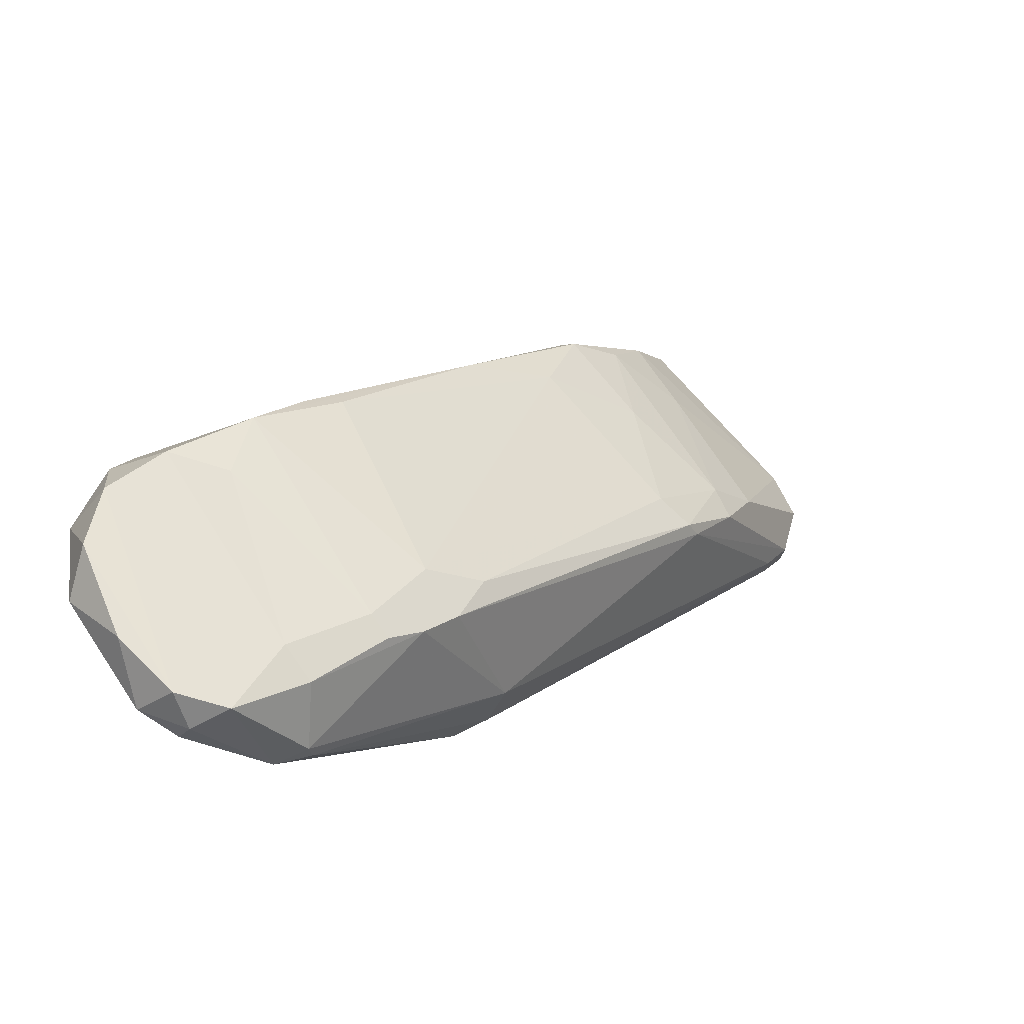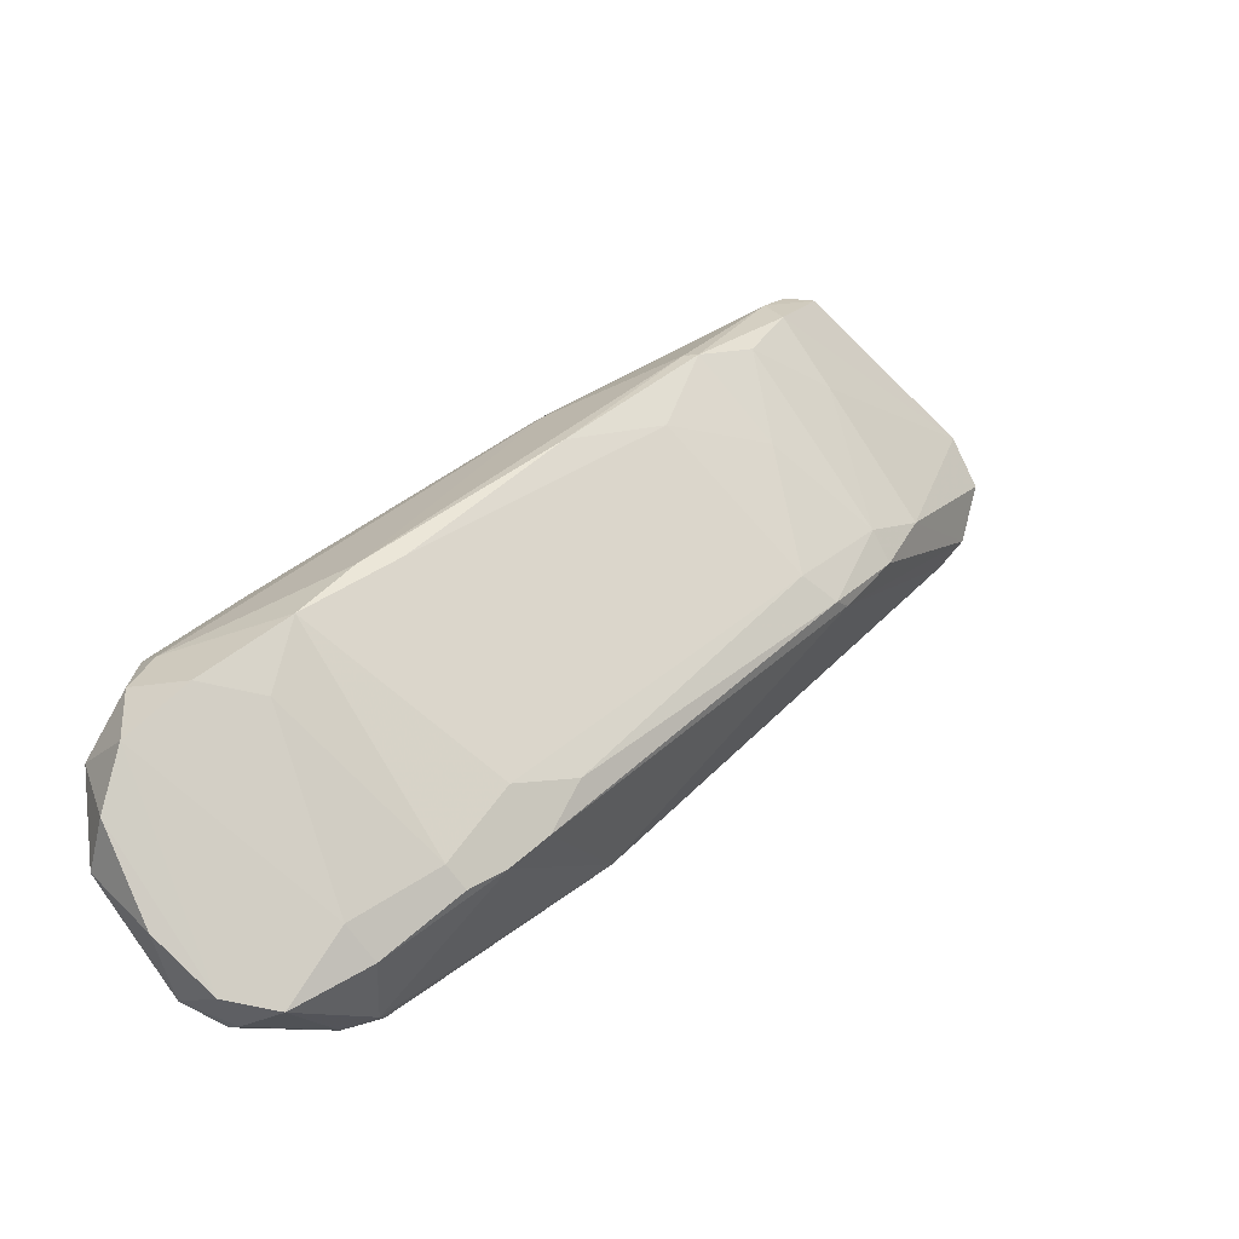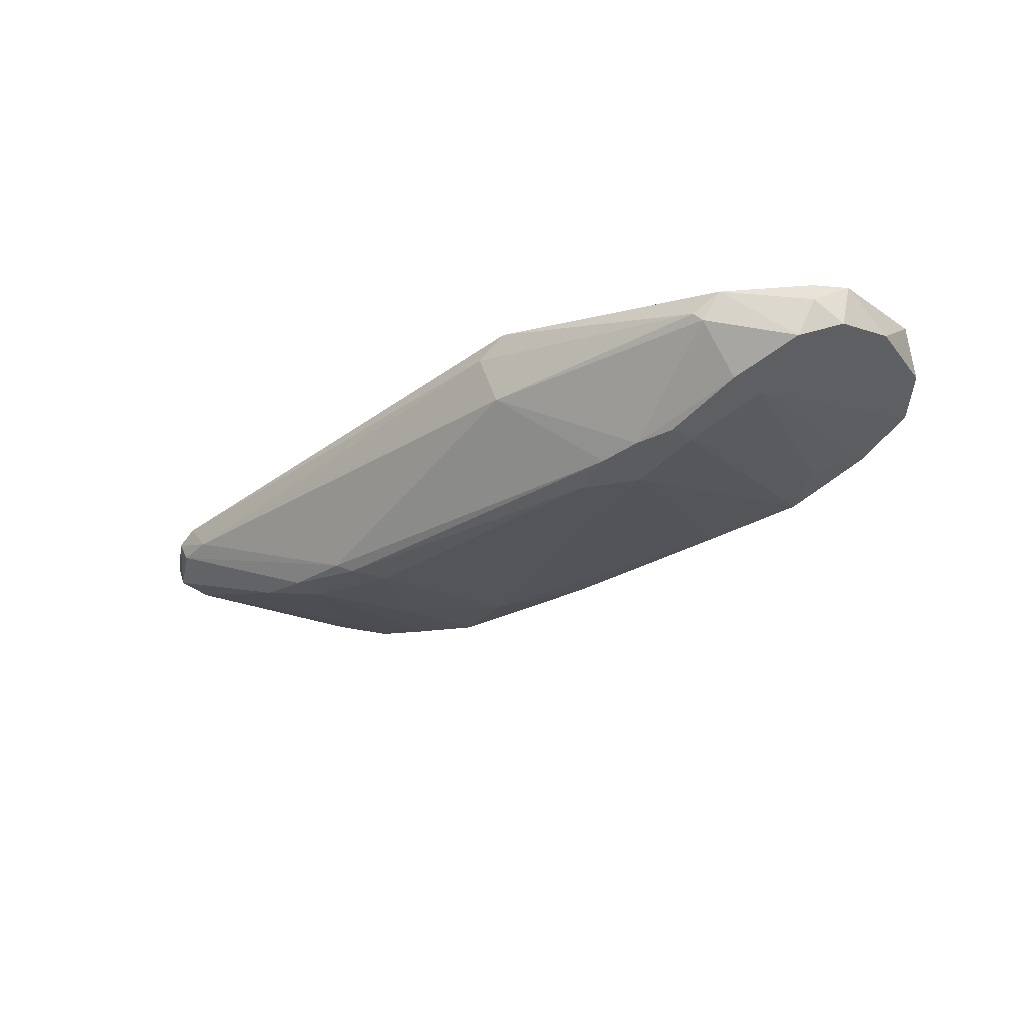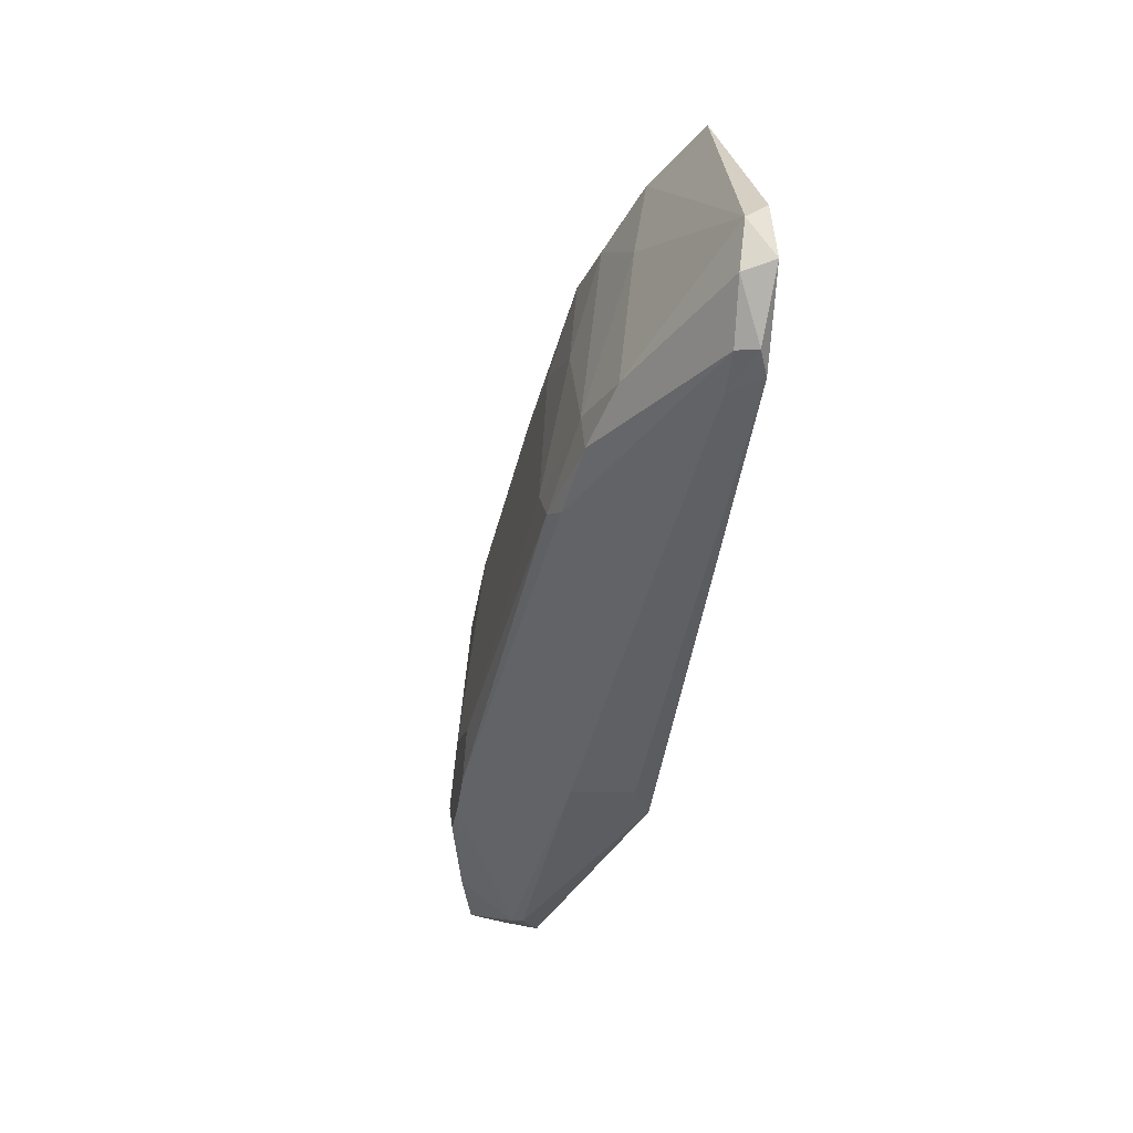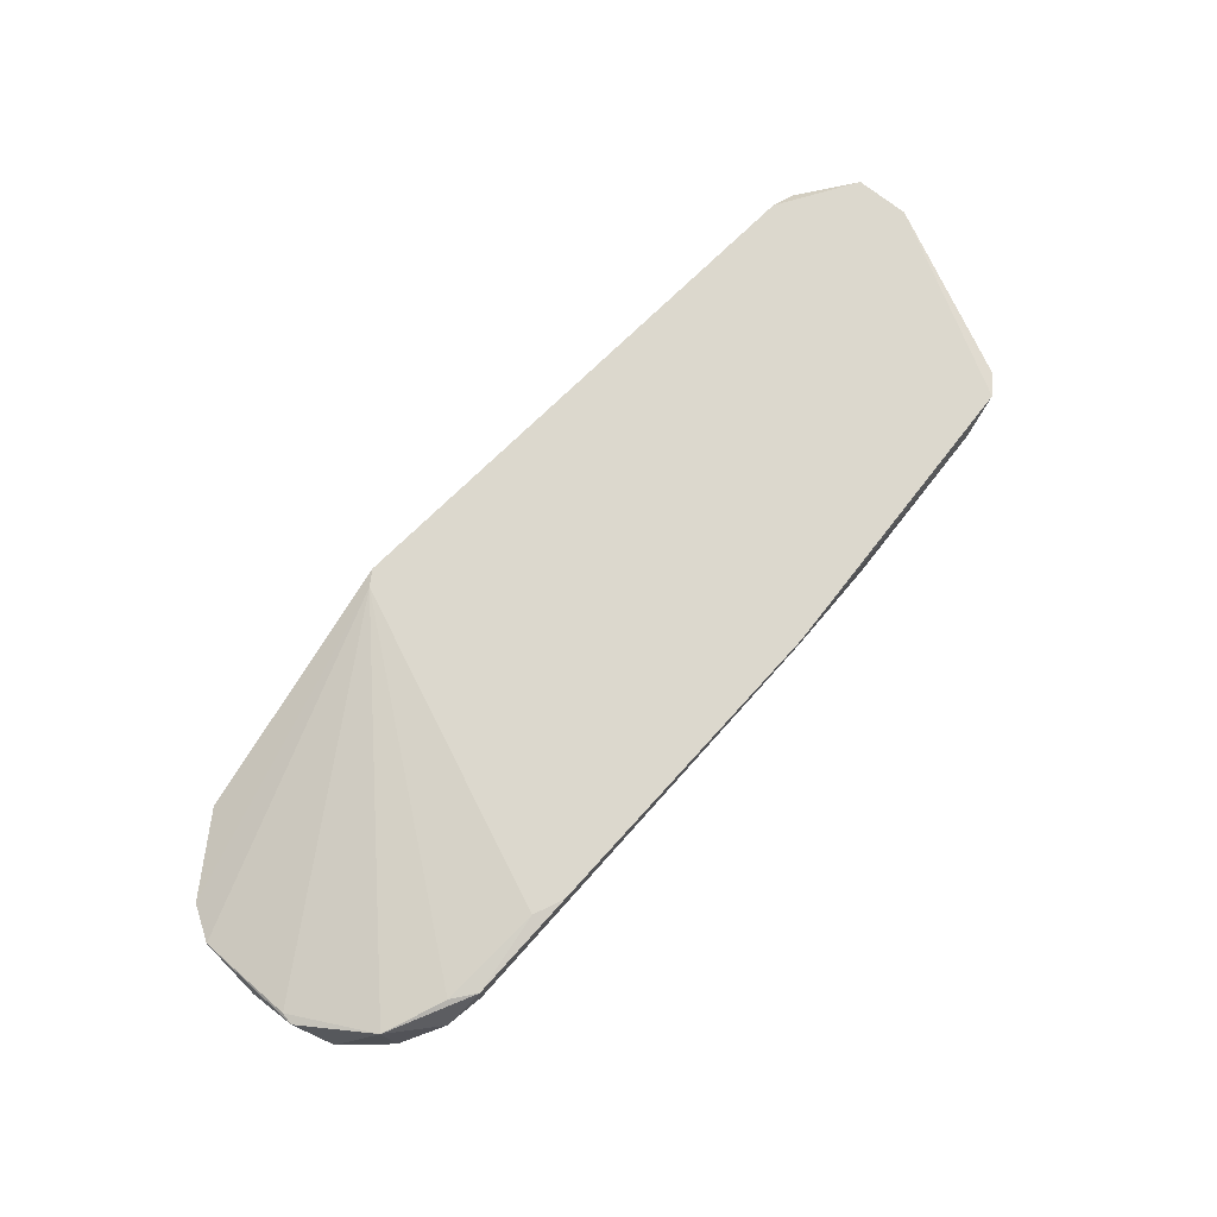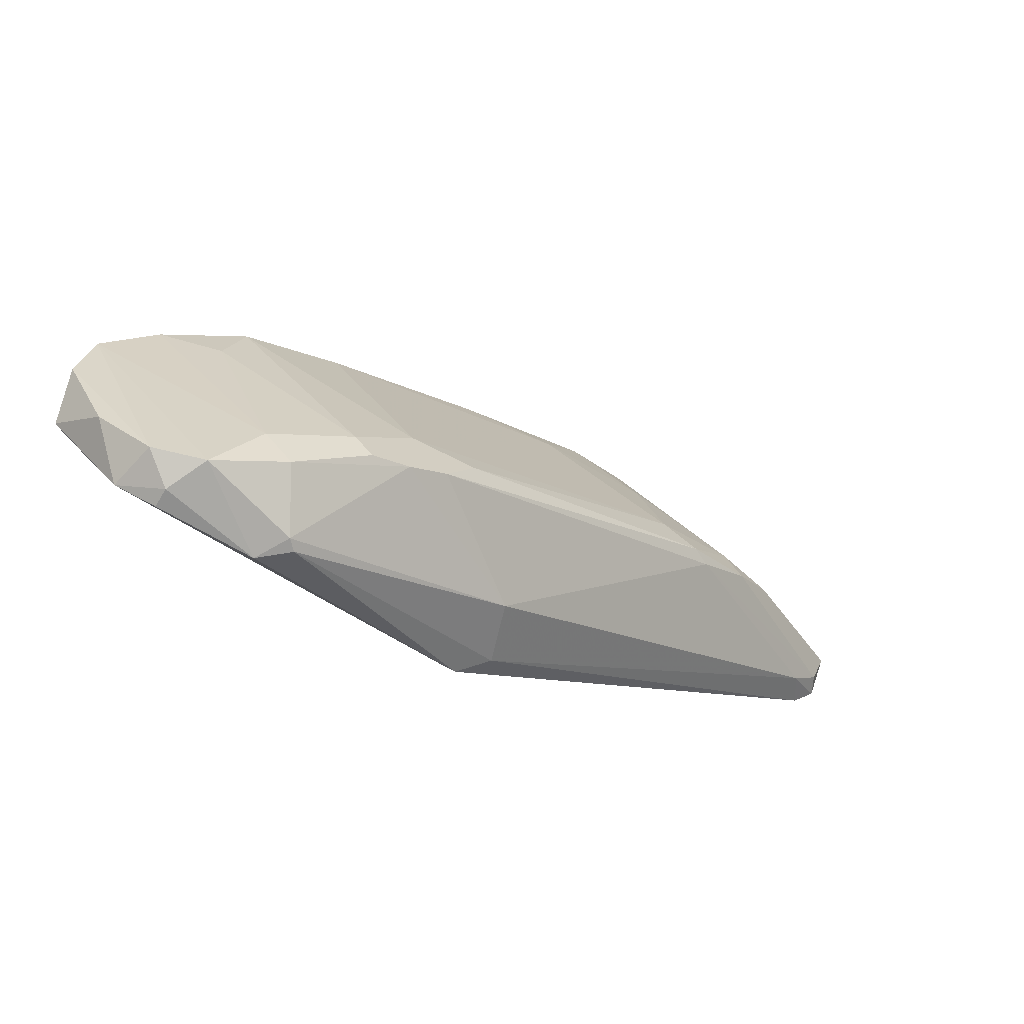
<metadata>
{"format":"obj","ext":"obj","renderer":"f3d","projection":"perspective","resolution":1024,"background":"white","views":[{"elev":-32.2,"azim":-35.6,"up":"+Z"},{"elev":-11.2,"azim":-33.6,"up":"+Z"},{"elev":-34.9,"azim":-174.0,"up":"+Y"},{"elev":-4.5,"azim":79.8,"up":"+Z"},{"elev":72.6,"azim":-82.6,"up":"+Y"},{"elev":-65.3,"azim":-31.1,"up":"+Z"}]}
</metadata>
<code>
v 0.01363 -0.02503 0.01883
v 0.01363 -0.02086 0.03274
v -0.03644 -0.03338 -0.04236
v -0.07122 -0.01668 -0.0201
v -0.0587 -0.01947 -0.05767
v -0.0587 -0.02225 -0.05767
v -0.0587 -0.02781 -0.0215
v 0.05535 -0.01391 0.01327
v 0.05535 -0.009729 0.02996
v 0.05535 -0.01251 0.02856
v -0.06705 -0.01112 -0.01594
v -0.06705 -0.02503 -0.0201
v -0.06705 -0.01529 -0.01594
v 0.05952 -0.009729 0.02301
v -0.042 -0.02364 -0.05627
v -0.042 -0.02781 -0.00343
v -0.07262 -0.01529 -0.04236
v -0.02532 -0.03338 -0.0354
v 0.05395 -0.009729 0.01048
v -0.0128 -0.01112 0.02161
v -0.0128 -0.009729 0.02161
v -0.0128 -0.009729 -0.03958
v 0.003879 -0.02225 0.02996
v 0.02892 -0.02642 0.009085
v -0.01837 -0.02503 0.01466
v -0.06845 -0.01112 -0.0201
v -0.05593 -0.009729 -0.01037
v -0.05593 -0.02781 -0.01176
v -0.05593 -0.02781 -0.05627
v 0.05812 -0.01391 0.02161
v -0.03088 -0.03338 -0.03958
v -0.03088 -0.03338 -0.02984
v 0.02336 -0.02781 -0.002029
v -0.07401 -0.02225 -0.02706
v -0.07401 -0.01529 -0.04097
v -0.07401 -0.01251 -0.02845
v 0.01501 -0.0292 0.000752
v 0.02753 -0.01947 0.02996
v 0.02753 -0.009729 0.04527
v -0.003081 -0.02503 0.01883
v 0.05674 -0.01112 0.01327
v 0.02196 -0.01669 0.0397
v 0.02196 -0.01251 0.04248
v -0.04479 -0.01947 -0.05767
v -0.07541 -0.02086 -0.0354
v 0.03866 -0.02364 0.01188
v -0.06287 -0.02503 -0.05488
v 0.05118 -0.01391 0.009085
v -0.05035 -0.0306 -0.04653
v -0.04619 -0.0306 -0.05071
v -0.02115 -0.03338 -0.02845
v -0.008628 -0.02086 -0.03679
v 0.02057 -0.0292 -0.002029
v -0.03923 -0.03338 -0.03958
v -0.005868 -0.01251 -0.03679
v -0.01003 -0.009729 -0.03958
v 0.002493 -0.02086 0.02996
v -0.06426 -0.01808 -0.05488
v -0.04758 -0.02642 -0.004821
v 0.0317 -0.02642 0.004923
v 0.0317 -0.01112 0.04527
v -0.06983 -0.02225 -0.04792
v -0.05314 -0.009729 -0.006201
v -0.04062 -0.02225 -0.05627
f 57 59 25
f 9 56 39
f 39 56 63
f 16 28 32
f 56 9 19
f 34 29 49
f 32 3 18
f 5 6 58
f 62 35 58
f 37 53 24
f 53 18 33
f 18 52 33
f 63 11 13
f 20 63 13
f 28 59 13
f 59 20 13
f 16 32 40
f 32 37 40
f 9 39 61
f 10 9 61
f 42 10 61
f 6 5 44
f 5 56 44
f 56 64 44
f 29 6 44
f 10 46 30
f 8 41 30
f 46 8 30
f 64 56 55
f 52 64 55
f 56 19 55
f 34 49 12
f 20 59 57
f 36 11 26
f 41 8 48
f 19 41 48
f 33 52 48
f 8 33 48
f 52 55 48
f 55 19 48
f 3 32 54
f 32 28 54
f 56 5 22
f 63 56 22
f 5 58 22
f 36 26 22
f 34 36 45
f 36 35 45
f 35 62 45
f 42 23 2
f 64 52 15
f 44 64 15
f 29 44 15
f 53 37 51
f 37 32 51
f 18 53 51
f 32 18 51
f 23 42 43
f 61 39 43
f 42 61 43
f 57 23 43
f 20 57 43
f 9 10 14
f 19 9 14
f 41 19 14
f 30 41 14
f 10 30 14
f 11 63 27
f 26 11 27
f 63 22 27
f 22 26 27
f 46 10 38
f 10 42 38
f 24 46 38
f 42 2 38
f 2 24 38
f 35 36 17
f 58 35 17
f 36 22 17
f 22 58 17
f 29 34 47
f 6 29 47
f 58 6 47
f 62 58 47
f 34 45 47
f 45 62 47
f 28 12 7
f 12 49 7
f 54 28 7
f 49 54 7
f 37 24 1
f 23 40 1
f 40 37 1
f 2 23 1
f 24 2 1
f 11 36 4
f 36 34 4
f 13 11 4
f 28 13 4
f 12 28 4
f 34 12 4
f 8 46 60
f 24 53 60
f 46 24 60
f 53 33 60
f 33 8 60
f 39 63 21
f 63 20 21
f 43 39 21
f 20 43 21
f 49 29 50
f 3 54 50
f 54 49 50
f 29 15 50
f 50 15 31
f 52 18 31
f 18 3 31
f 15 52 31
f 3 50 31
f 28 16 25
f 59 28 25
f 16 40 25
f 40 23 25
f 23 57 25

</code>
